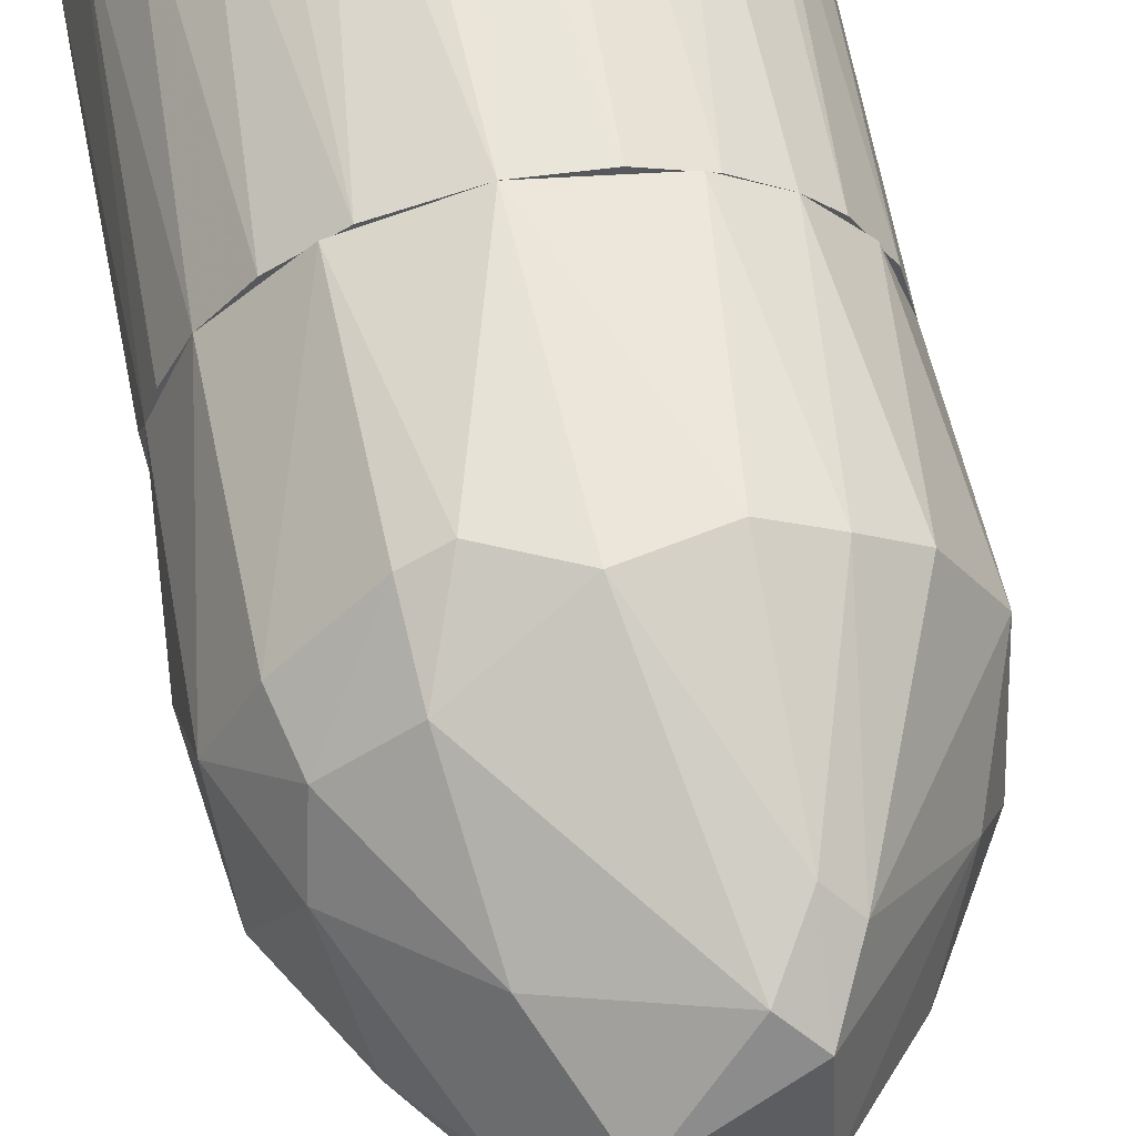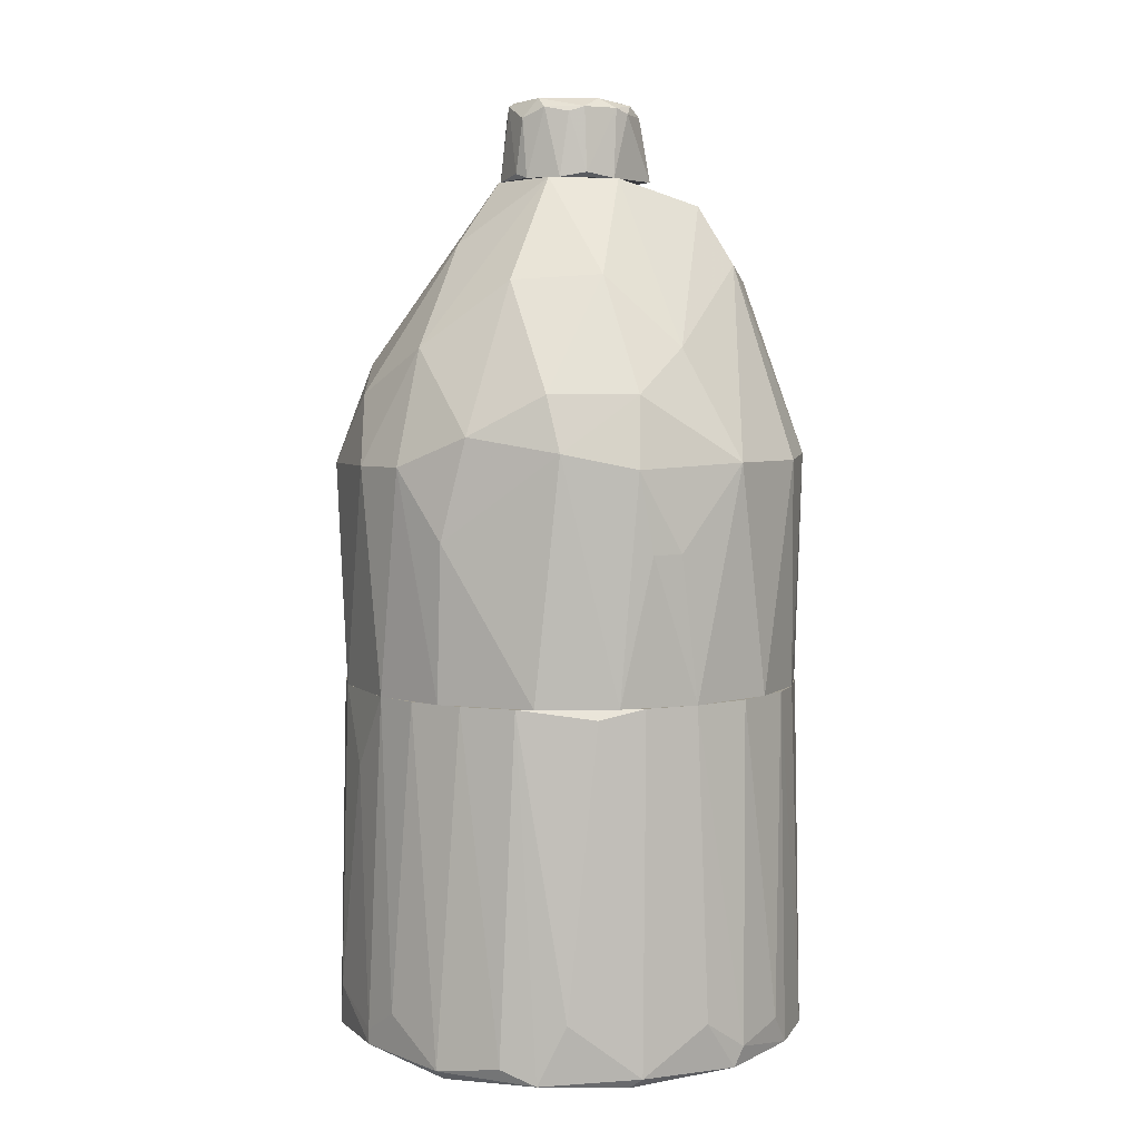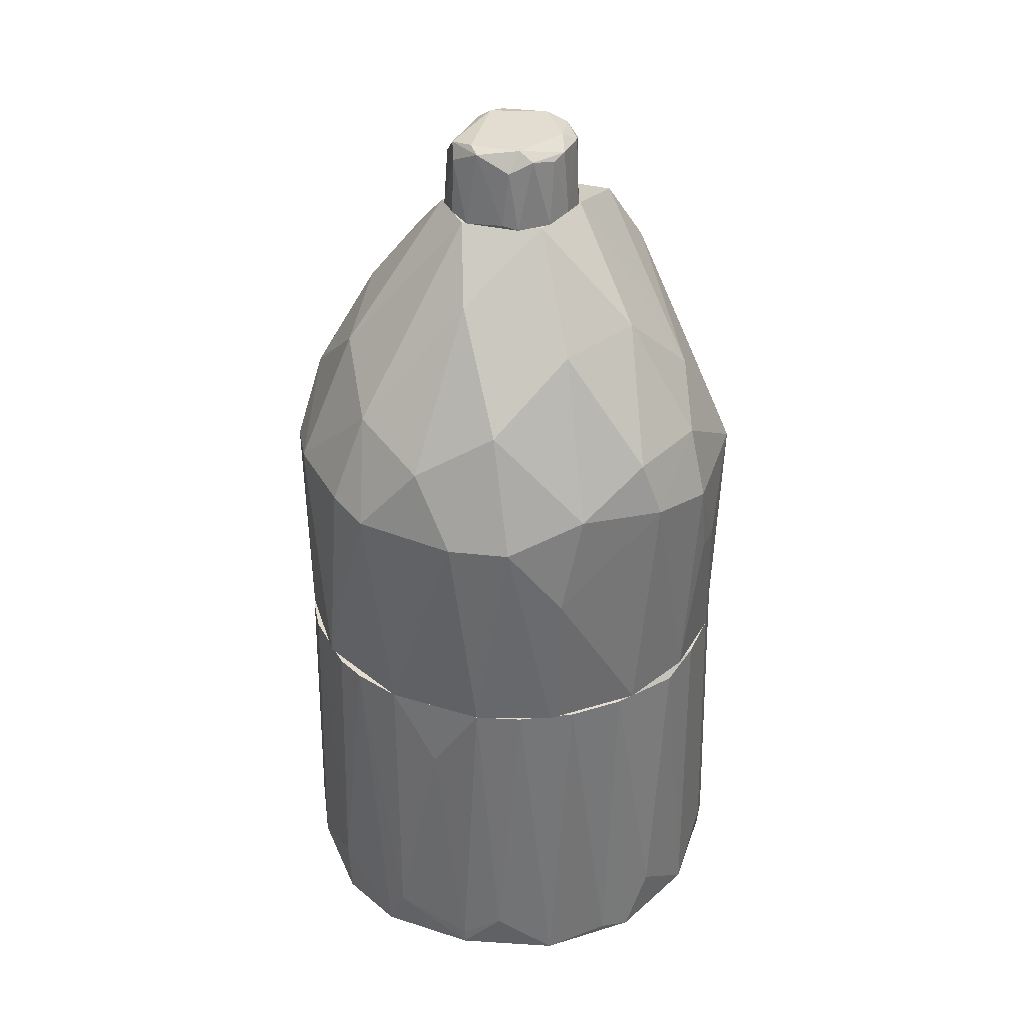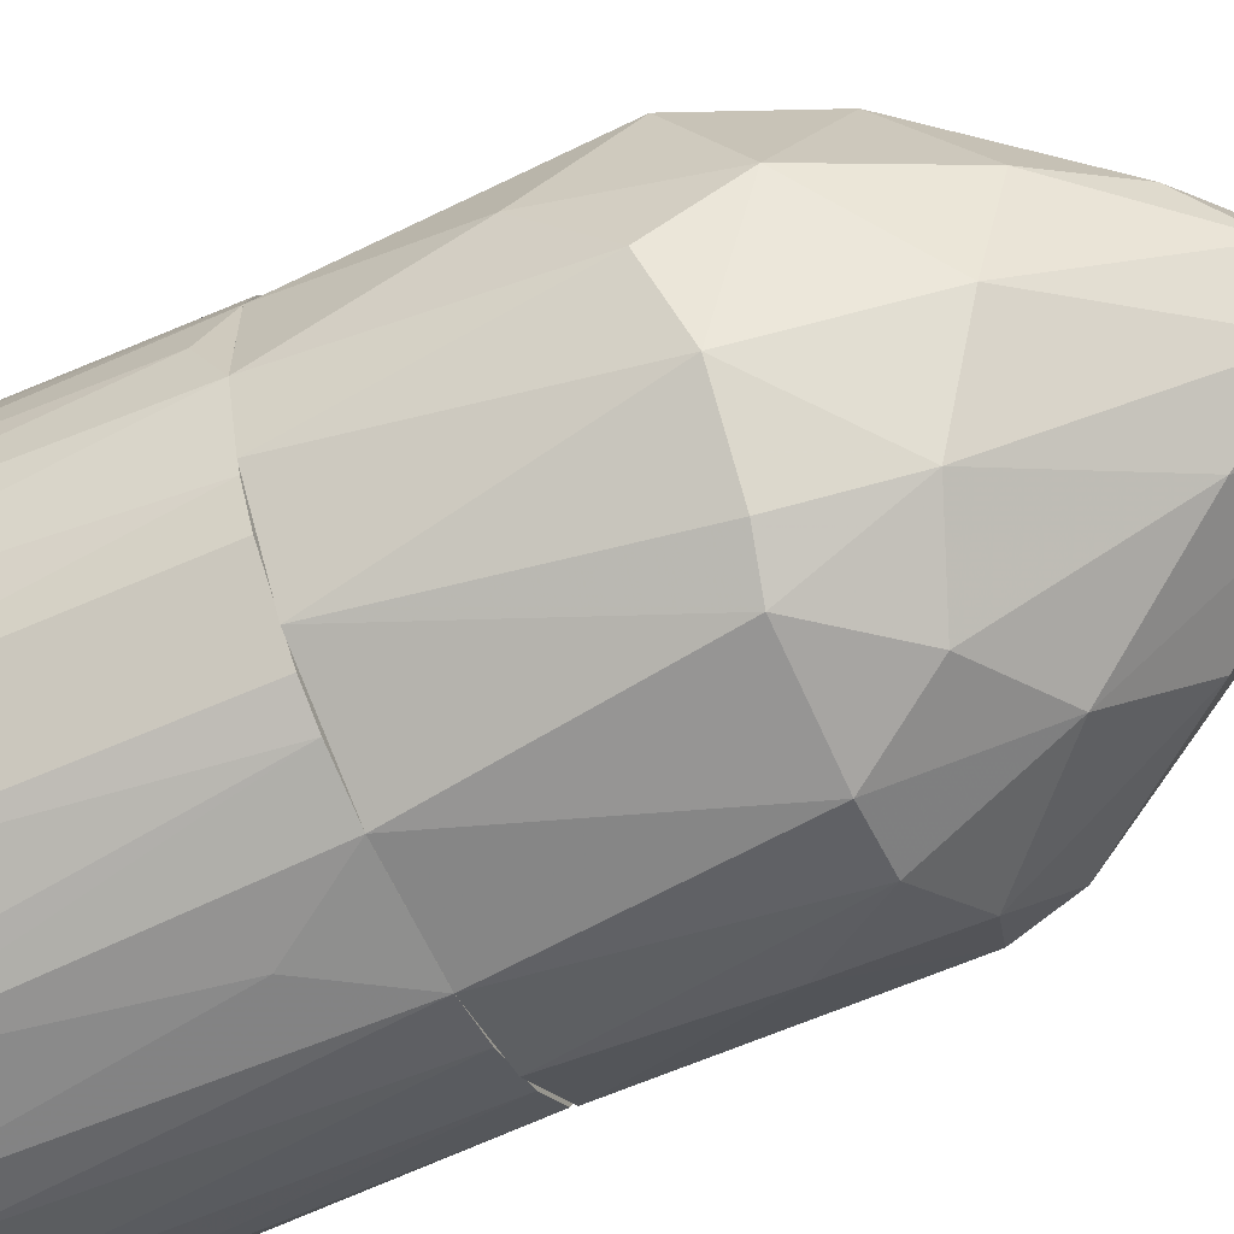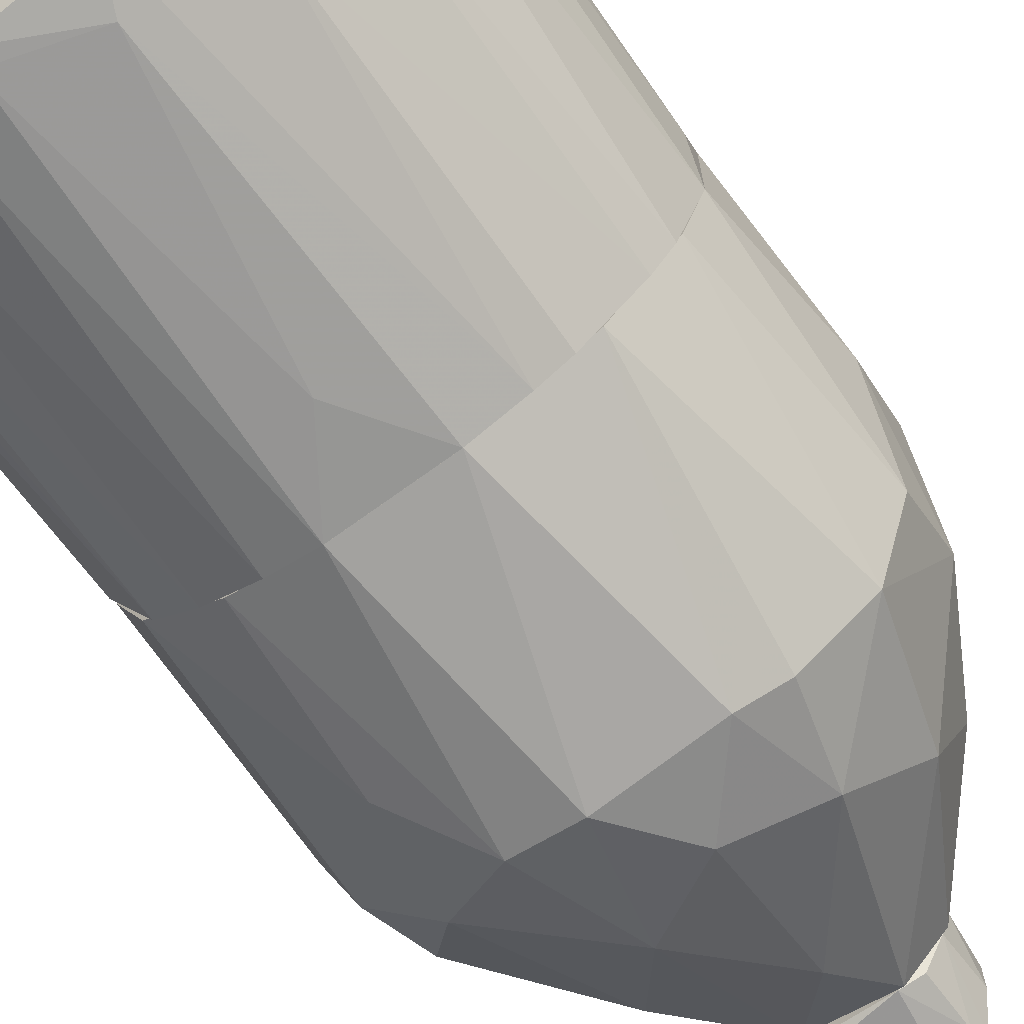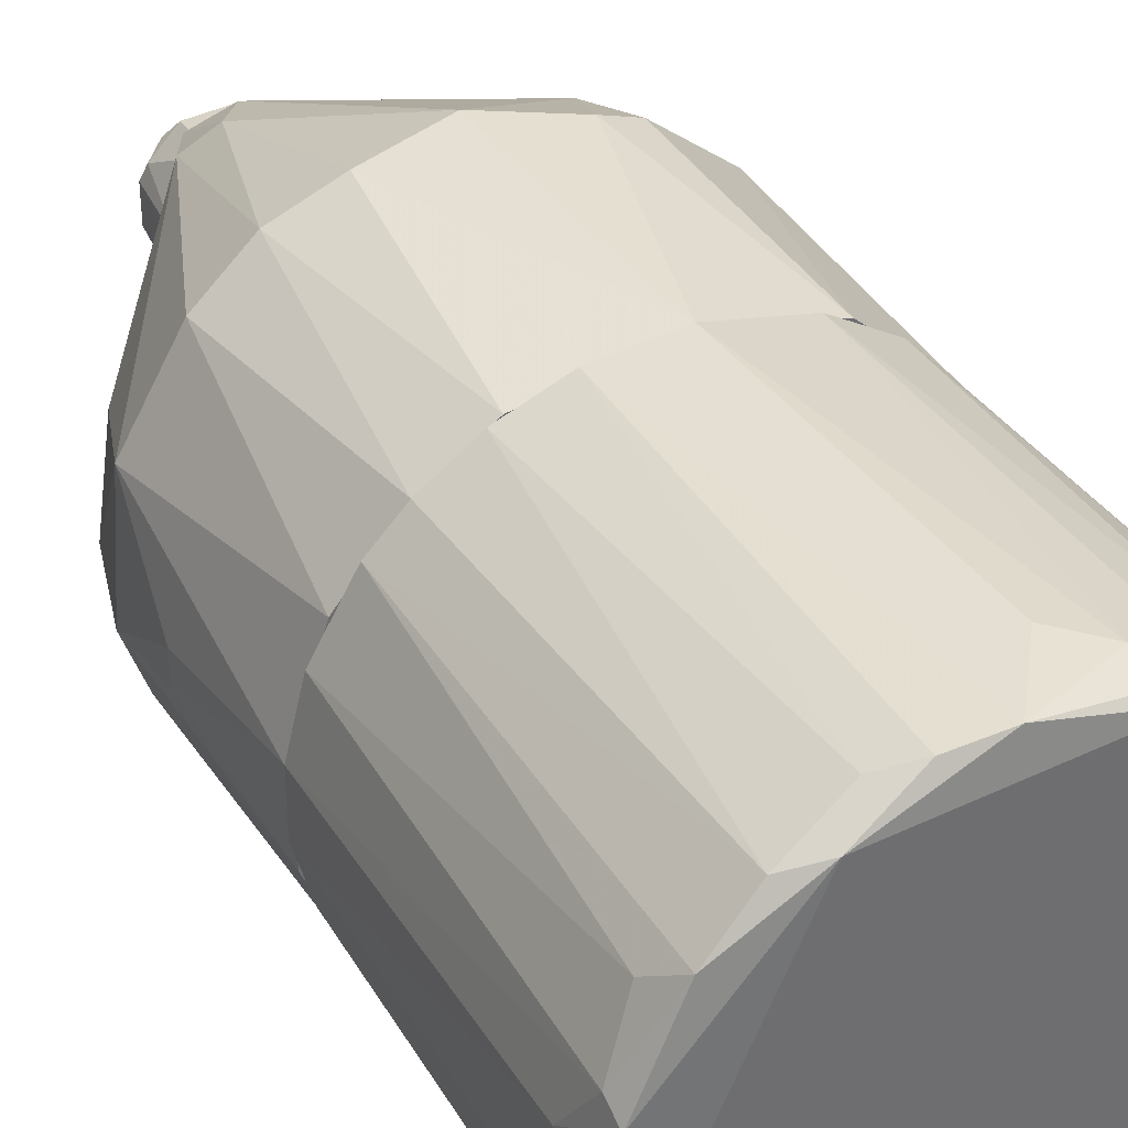
<metadata>
{"format":"obj","ext":"obj","renderer":"f3d","projection":"perspective","resolution":1024,"background":"white","views":[{"elev":59.7,"azim":169.3,"up":"+Z"},{"elev":4.8,"azim":-114.6,"up":"+Y"},{"elev":35.3,"azim":-157.5,"up":"+Y"},{"elev":-63.3,"azim":114.5,"up":"+Z"},{"elev":-70.6,"azim":36.1,"up":"+Z"},{"elev":38.0,"azim":-28.7,"up":"+Z"}]}
</metadata>
<code>
o convex_0
v 0.05173 -0.7606 0.4396
v -0.06836 -0.8531 -0.4386
v -0.06836 -0.8254 -0.4386
v 0.44 -0.8254 -0.06882
v 0.2366 -0.2062 -0.3646
v -0.4289 -0.2062 0.05126
v 0.2828 -0.2062 0.3286
v -0.4196 -0.8716 0.1345
v -0.2717 -0.2062 -0.3369
v -0.1978 -0.2062 0.384
v 0.3568 -0.8809 0.2454
v -0.3734 -0.8716 -0.2352
v 0.4215 -0.2062 0.08823
v 0.2458 -0.8716 -0.3646
v -0.2162 -0.8809 0.3747
v 0.3753 -0.2062 -0.2167
v 0.08869 -0.2062 -0.4201
v -0.3365 -0.2062 0.273
v 0.03324 -0.2062 0.4303
v 0.1904 -0.8624 0.4025
v -0.2348 -0.8809 -0.3553
v -0.4104 -0.2247 -0.1336
v -0.4382 -0.8624 -0.05954
v 0.3845 -0.8809 -0.1982
v -0.1146 -0.8624 0.4303
v -0.09613 -0.2062 -0.4201
v -0.2717 -0.8531 0.3563
v 0.403 -0.8624 0.1898
v 0.1165 -0.8624 -0.4294
v -0.244 -0.8624 -0.3738
v 0.3475 -0.8069 -0.2814
v 0.4215 -0.2062 -0.08731
v -0.3734 -0.8069 0.2454
v 0.3568 -0.2062 0.2454
v 0.3383 -0.8439 0.2916
v 0.1811 -0.2062 0.3933
v -0.3457 -0.2062 -0.2629
v -0.4011 -0.2062 0.1622
v 0.44 -0.8624 0.04198
v 0.4123 -0.7976 -0.1704
v -0.09613 -0.2062 0.421
v -0.4196 -0.8809 -0.07811
v -0.0314 -0.8716 0.4396
v -0.4382 -0.7791 0.06975
v -0.3365 -0.8439 -0.2907
v -0.4011 -0.7606 -0.1889
v -0.1793 -0.2062 -0.3923
v 0.2551 -0.7699 0.3655
v 0.2458 -0.7514 -0.3738
v -0.4289 -0.2062 -0.05034
v 0.3383 -0.2062 -0.2722
v -0.1423 -0.7791 -0.4201
v 0.4307 -0.2524 0.005017
v 0.1165 -0.8161 0.4303
v 0.07941 -0.7791 -0.4386
v 0.1811 -0.2062 -0.3924
v -0.2809 -0.2062 0.3285
v -0.1701 -0.8346 0.4118
v 0.1534 -0.8809 0.3933
v -0.4196 -0.8346 0.153
v -0.003632 -0.3449 -0.4294
v 0.1165 -0.8809 -0.3739
v -0.3457 -0.8624 0.2823
v 0.403 -0.2062 0.1529
f 34 28 64
f 5 6 7
f 6 5 9
f 7 6 10
f 5 7 13
f 5 13 16
f 9 5 17
f 10 6 18
f 7 10 19
f 11 15 21
f 11 21 24
f 9 17 26
f 15 25 27
f 21 2 29
f 2 21 30
f 21 12 30
f 24 14 31
f 16 13 32
f 13 7 34
f 28 34 35
f 20 11 35
f 11 28 35
f 34 7 35
f 7 19 36
f 6 9 37
f 18 6 38
f 33 18 38
f 24 4 39
f 11 24 39
f 28 11 39
f 13 28 39
f 4 24 40
f 31 16 40
f 24 31 40
f 32 4 40
f 16 32 40
f 19 10 41
f 15 8 42
f 12 21 42
f 21 15 42
f 23 12 42
f 8 23 42
f 1 19 43
f 25 15 43
f 19 41 43
f 41 25 43
f 23 8 44
f 9 30 45
f 30 12 45
f 37 9 45
f 12 37 45
f 12 23 46
f 23 22 46
f 22 37 46
f 37 12 46
f 9 26 47
f 30 9 47
f 35 7 48
f 20 35 48
f 7 36 48
f 36 20 48
f 14 29 49
f 31 14 49
f 22 23 50
f 6 37 50
f 37 22 50
f 44 6 50
f 23 44 50
f 5 16 51
f 16 31 51
f 49 5 51
f 31 49 51
f 3 2 52
f 26 3 52
f 2 30 52
f 47 26 52
f 30 47 52
f 4 32 53
f 32 13 53
f 39 4 53
f 13 39 53
f 19 1 54
f 36 19 54
f 20 36 54
f 1 43 54
f 43 20 54
f 2 3 55
f 29 2 55
f 29 55 56
f 17 5 56
f 5 49 56
f 49 29 56
f 55 17 56
f 10 18 57
f 18 27 57
f 27 10 57
f 10 27 58
f 27 25 58
f 41 10 58
f 25 41 58
f 15 11 59
f 11 20 59
f 43 15 59
f 20 43 59
f 38 6 60
f 33 38 60
f 6 44 60
f 44 8 60
f 3 26 61
f 26 17 61
f 55 3 61
f 17 55 61
f 14 24 62
f 24 21 62
f 29 14 62
f 21 29 62
f 8 15 63
f 15 27 63
f 27 18 63
f 18 33 63
f 60 8 63
f 33 60 63
f 28 13 64
f 13 34 64
o convex_1
v 0.44 0.08049 -0.01329
v -0.4382 0.06203 -0.04106
v -0.4382 0.06203 0.01422
v -0.1238 0.7368 0.04198
v 0.03324 -0.2061 0.4303
v 0.08869 -0.2061 -0.4201
v 0.03324 0.3393 -0.4016
v 0.01476 0.2562 0.4303
v -0.3642 -0.2061 -0.2352
v 0.1997 0.6535 0.0143
v 0.3568 -0.2061 0.2454
v -0.2809 0.2654 -0.3276
v -0.3272 0.2192 0.3008
v -0.3734 -0.2061 0.2176
v 0.3475 0.2283 0.273
v 0.3383 0.2377 -0.2814
v 0.3845 -0.2061 -0.1982
v -0.06836 0.6535 0.2547
v 0.05173 0.7368 -0.1243
v -0.4011 0.3392 -0.05026
v -0.09613 -0.2061 -0.4201
v 0.403 0.33 -0.06882
v -0.1978 0.5425 -0.2075
v -0.1793 -0.2061 0.3932
v 0.2089 0.2007 0.3932
v 0.07021 0.7368 0.1067
v -0.1793 0.5795 0.2546
v -0.1331 0.2193 0.421
v 0.2182 0.2284 -0.3831
v -0.04988 0.2101 -0.4386
v -0.4196 0.2192 0.1437
v 0.3198 0.3392 0.2547
v 0.2643 0.4779 -0.1982
v -0.3919 0.2377 -0.1982
v 0.2736 -0.2061 -0.3369
v 0.4215 0.2283 0.1344
v 0.4215 -0.2061 0.08814
v -0.4289 -0.2061 0.05118
v -0.1053 0.4224 -0.3461
v 0.2182 -0.2061 0.3747
v -0.2533 0.08058 -0.3645
v 0.1997 0.3392 0.3471
v 0.1719 0.3947 -0.3369
v -0.09613 0.7368 -0.08731
v 0.4123 0.2007 -0.1612
v 0.3383 0.4132 0.1437
v -0.2717 0.5518 -0.05954
v -0.3457 0.4224 0.06046
v 0.1627 0.5703 0.2083
v 0.1441 0.2101 -0.4201
v -0.355 0.3392 -0.2074
v -0.2348 -0.2061 -0.3645
v 0.1257 0.7368 -0.05034
v -0.1608 0.2101 -0.4108
v -0.1238 0.6906 0.2084
v -0.2348 0.2284 0.3747
v -0.2809 -0.2061 0.3286
v 0.2921 0.5333 -0.03177
v 0.4215 -0.2061 -0.08731
v -0.4196 -0.2061 -0.0965
v -0.4382 0.2099 -0.06882
v -0.1331 0.5518 0.3008
v 0.1441 0.1914 0.421
v 0.00548 0.6165 -0.226
f 103 108 128
f 70 69 73
f 69 70 75
f 73 69 78
f 75 70 81
f 70 73 85
f 78 69 88
f 83 68 90
f 69 72 92
f 88 69 92
f 70 85 94
f 78 77 95
f 77 91 95
f 89 79 96
f 86 80 97
f 81 70 99
f 80 81 99
f 93 80 99
f 79 75 100
f 65 86 100
f 96 79 100
f 75 81 101
f 65 100 101
f 100 75 101
f 67 66 102
f 73 78 102
f 95 67 102
f 78 95 102
f 76 87 103
f 71 94 103
f 69 75 104
f 75 79 104
f 79 89 104
f 73 98 105
f 98 76 105
f 82 72 106
f 89 96 106
f 80 93 107
f 83 97 107
f 97 80 107
f 68 83 108
f 103 87 108
f 81 80 109
f 86 65 109
f 80 86 109
f 100 86 110
f 96 100 110
f 68 108 111
f 108 87 111
f 84 95 112
f 95 91 112
f 68 111 112
f 111 84 112
f 90 82 113
f 74 90 113
f 82 106 113
f 106 96 113
f 110 74 113
f 96 110 113
f 94 71 114
f 70 94 114
f 99 70 114
f 93 99 114
f 71 107 114
f 107 93 114
f 87 76 115
f 76 98 115
f 98 84 115
f 84 111 115
f 111 87 115
f 85 73 116
f 73 105 116
f 90 74 117
f 83 90 117
f 97 83 117
f 94 85 118
f 76 103 118
f 103 94 118
f 105 76 118
f 85 116 118
f 116 105 118
f 82 90 119
f 90 68 119
f 68 112 119
f 112 91 119
f 91 77 120
f 88 92 120
f 77 78 121
f 78 88 121
f 120 77 121
f 88 120 121
f 86 97 122
f 74 110 122
f 110 86 122
f 117 74 122
f 97 117 122
f 65 101 123
f 101 81 123
f 109 65 123
f 81 109 123
f 98 73 124
f 102 66 124
f 73 102 124
f 66 67 125
f 67 95 125
f 95 84 125
f 84 98 125
f 124 66 125
f 98 124 125
f 72 82 126
f 92 72 126
f 82 119 126
f 119 91 126
f 91 120 126
f 120 92 126
f 72 69 127
f 69 104 127
f 104 89 127
f 106 72 127
f 89 106 127
f 71 103 128
f 107 71 128
f 83 107 128
f 108 83 128
o convex_2
v -0.1239 0.7461 -0.02263
v 0.1257 0.7461 0.0143
v 0.1165 0.8385 0.0143
v -0.06839 0.7368 0.1345
v -0.04992 0.8847 -0.08732
v 0.04251 0.7368 -0.1243
v -0.07765 0.8754 0.08825
v 0.061 0.8754 0.09749
v 0.08873 0.8754 -0.07808
v 0.07947 0.7368 0.09749
v -0.05915 0.7368 -0.1151
v -0.1146 0.8662 0.04204
v 0.02399 0.8754 -0.1151
v 0.1165 0.7368 -0.05961
v -0.1054 0.857 -0.05037
v 0.005517 0.8477 0.1252
v -0.1239 0.7368 0.0328
v 0.07024 0.8847 0.06053
v -0.04066 0.8477 -0.1151
v -0.09612 0.8847 0.0143
v 0.09796 0.8662 0.06053
v 0.02399 0.7368 0.1252
v -0.03142 0.8847 0.09749
v 0.1165 0.8385 -0.04112
v -0.05915 0.857 0.116
v -0.1054 0.7368 -0.06883
v -0.07765 0.8662 -0.08732
v 0.07947 0.7461 -0.1058
v 0.04251 0.8847 -0.09657
v -0.1054 0.857 0.06975
v -0.1146 0.8662 -0.02263
v 0.09796 0.7368 0.079
v 0.07947 0.8477 -0.09657
v -0.03142 0.7461 -0.1243
f 147 141 162
f 132 134 138
f 134 132 139
f 138 134 142
f 139 132 145
f 140 129 145
f 133 141 147
f 140 135 148
f 146 133 148
f 130 131 149
f 146 136 149
f 137 146 149
f 132 138 150
f 138 136 150
f 144 132 150
f 136 144 150
f 144 136 151
f 136 146 151
f 148 135 151
f 146 148 151
f 131 130 152
f 130 142 152
f 142 137 152
f 149 131 152
f 137 149 152
f 132 144 153
f 151 135 153
f 144 151 153
f 129 143 154
f 145 129 154
f 139 145 154
f 147 139 155
f 133 147 155
f 154 143 155
f 139 154 155
f 142 134 156
f 141 133 157
f 137 141 157
f 133 146 157
f 146 137 157
f 135 140 158
f 145 132 158
f 140 145 158
f 132 153 158
f 153 135 158
f 129 140 159
f 143 129 159
f 140 148 159
f 148 133 159
f 133 155 159
f 155 143 159
f 136 138 160
f 142 130 160
f 138 142 160
f 130 149 160
f 149 136 160
f 141 137 161
f 134 141 161
f 137 142 161
f 156 134 161
f 142 156 161
f 134 139 162
f 141 134 162
f 139 147 162

</code>
